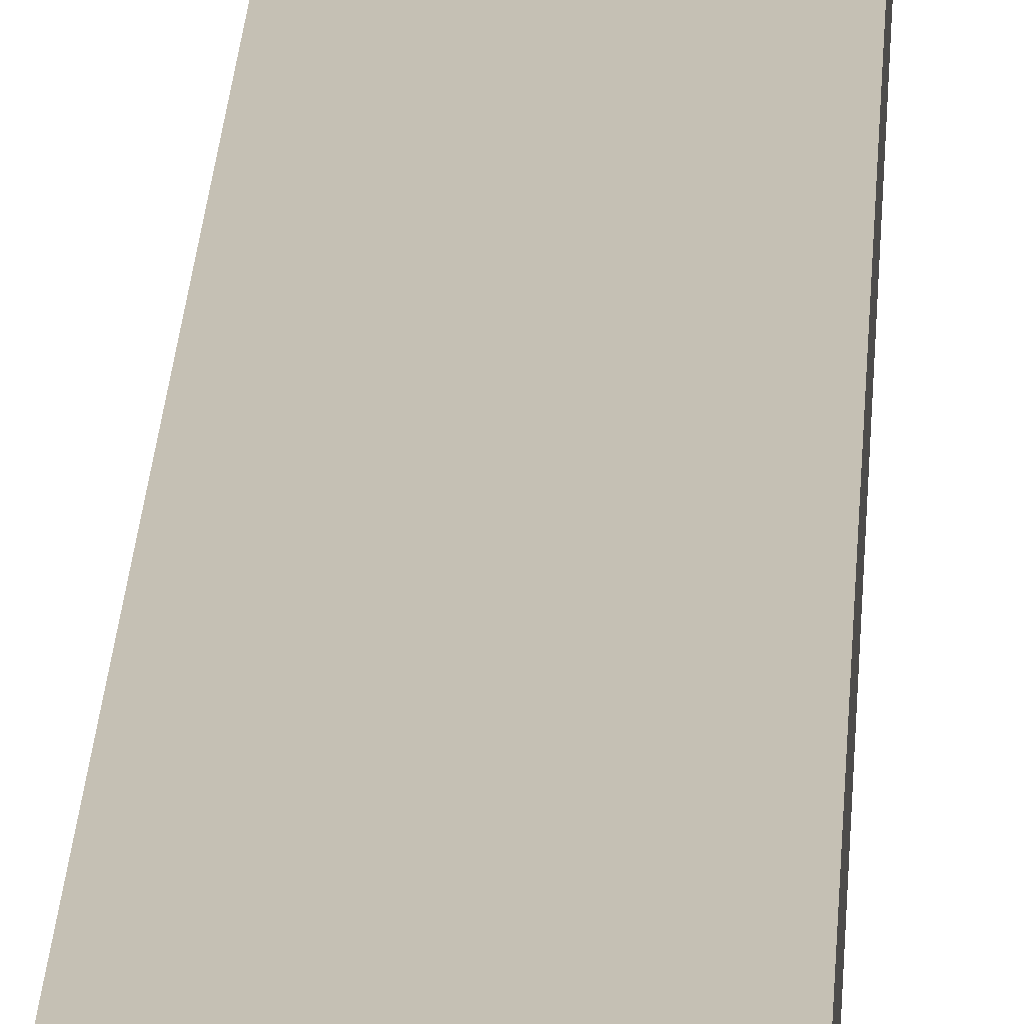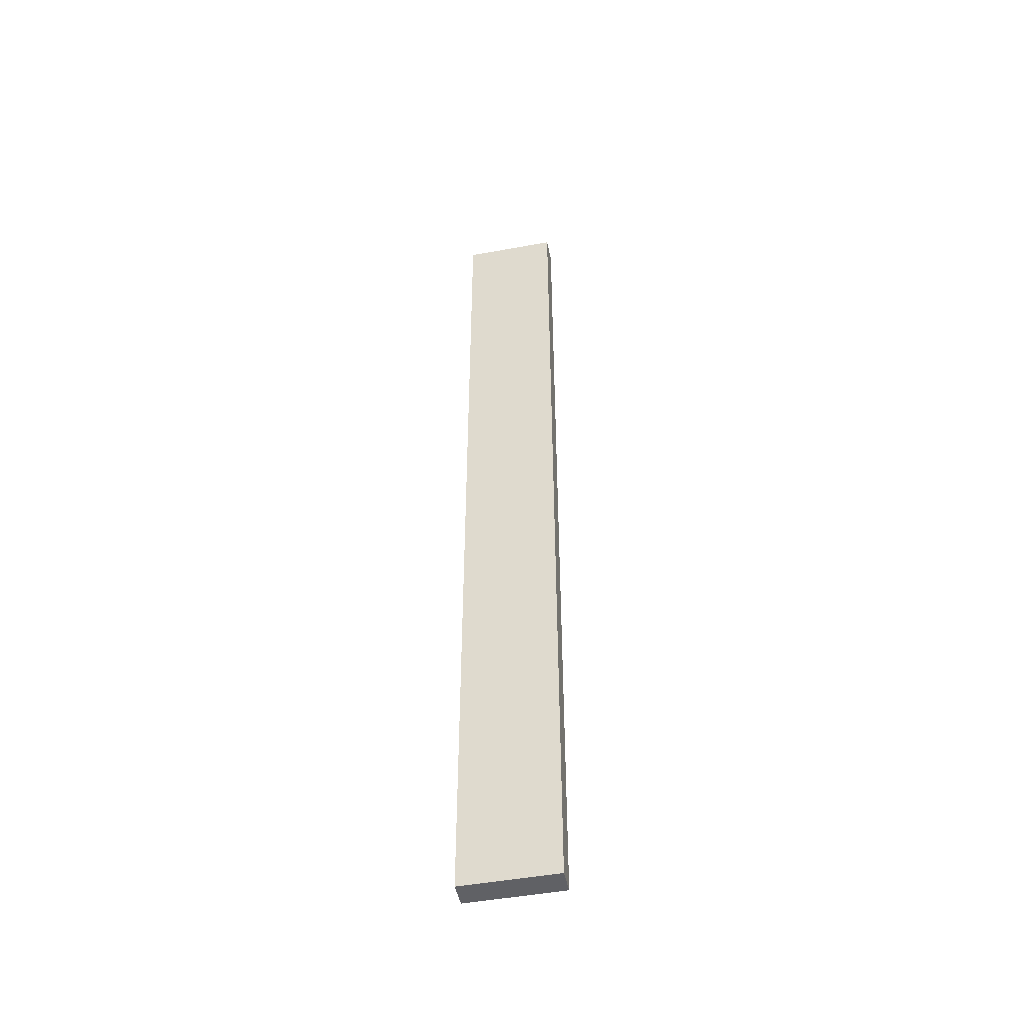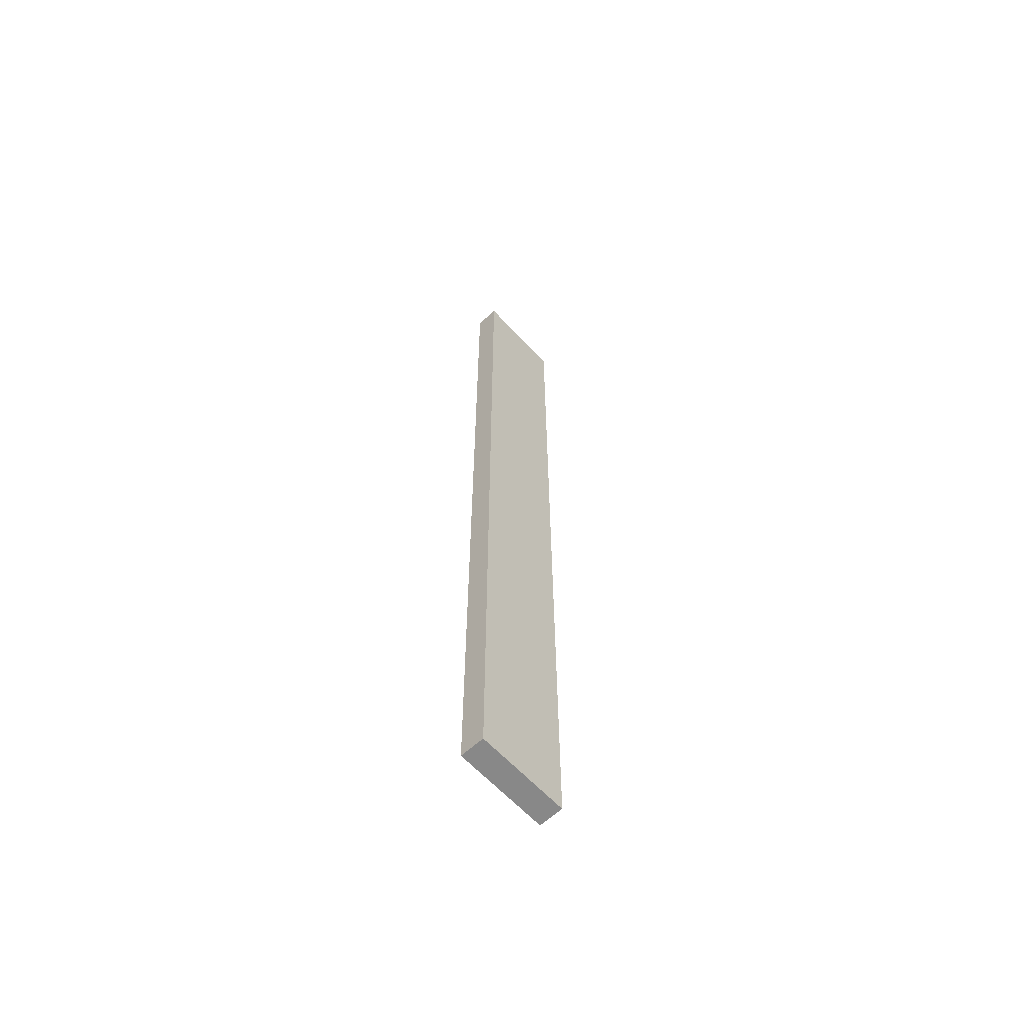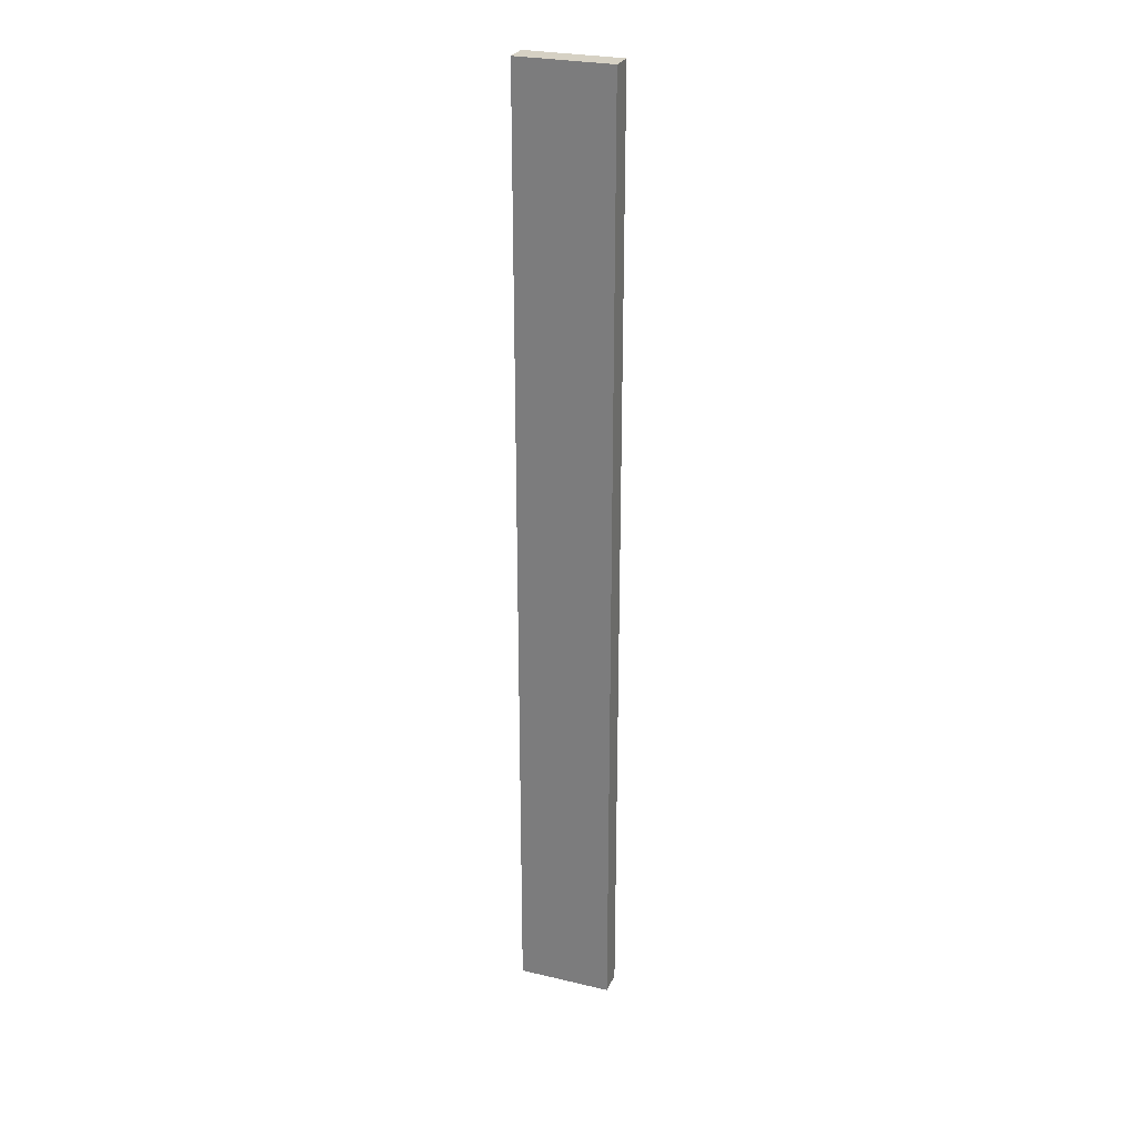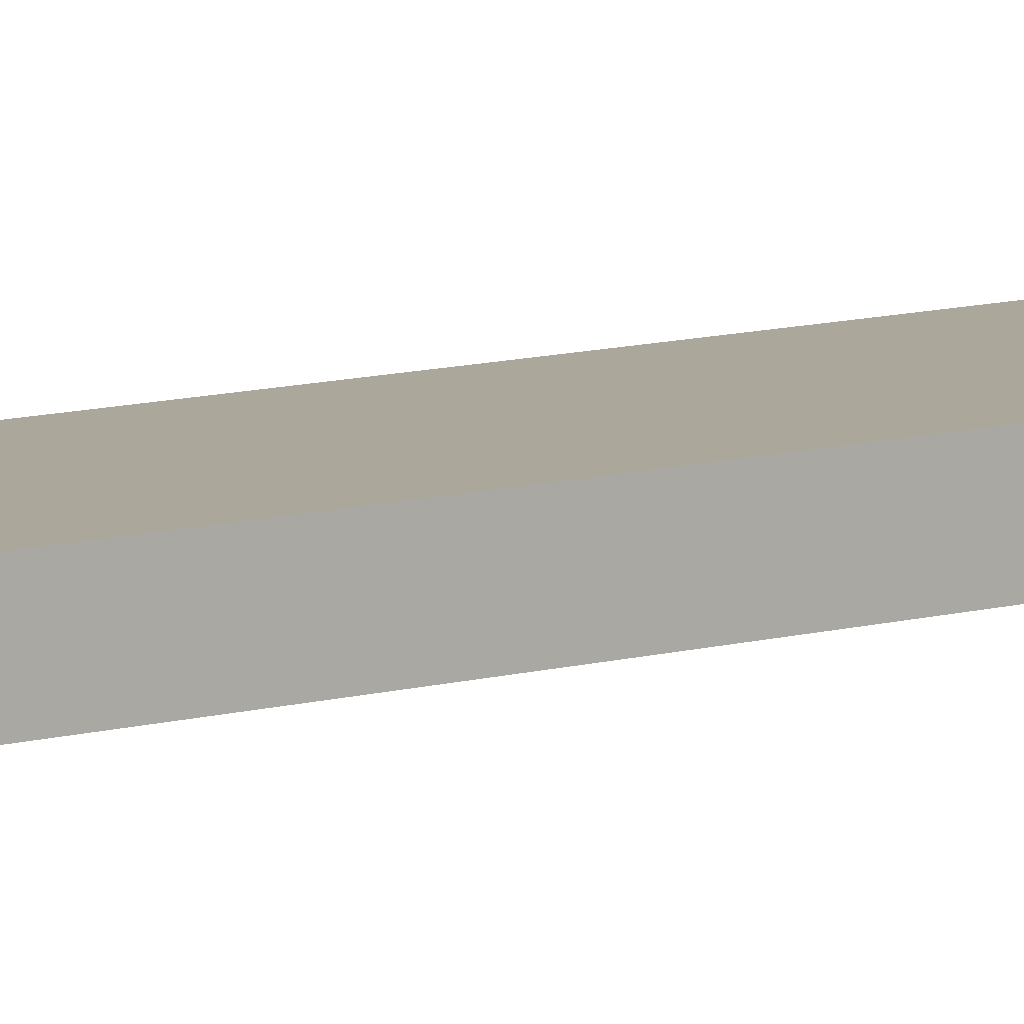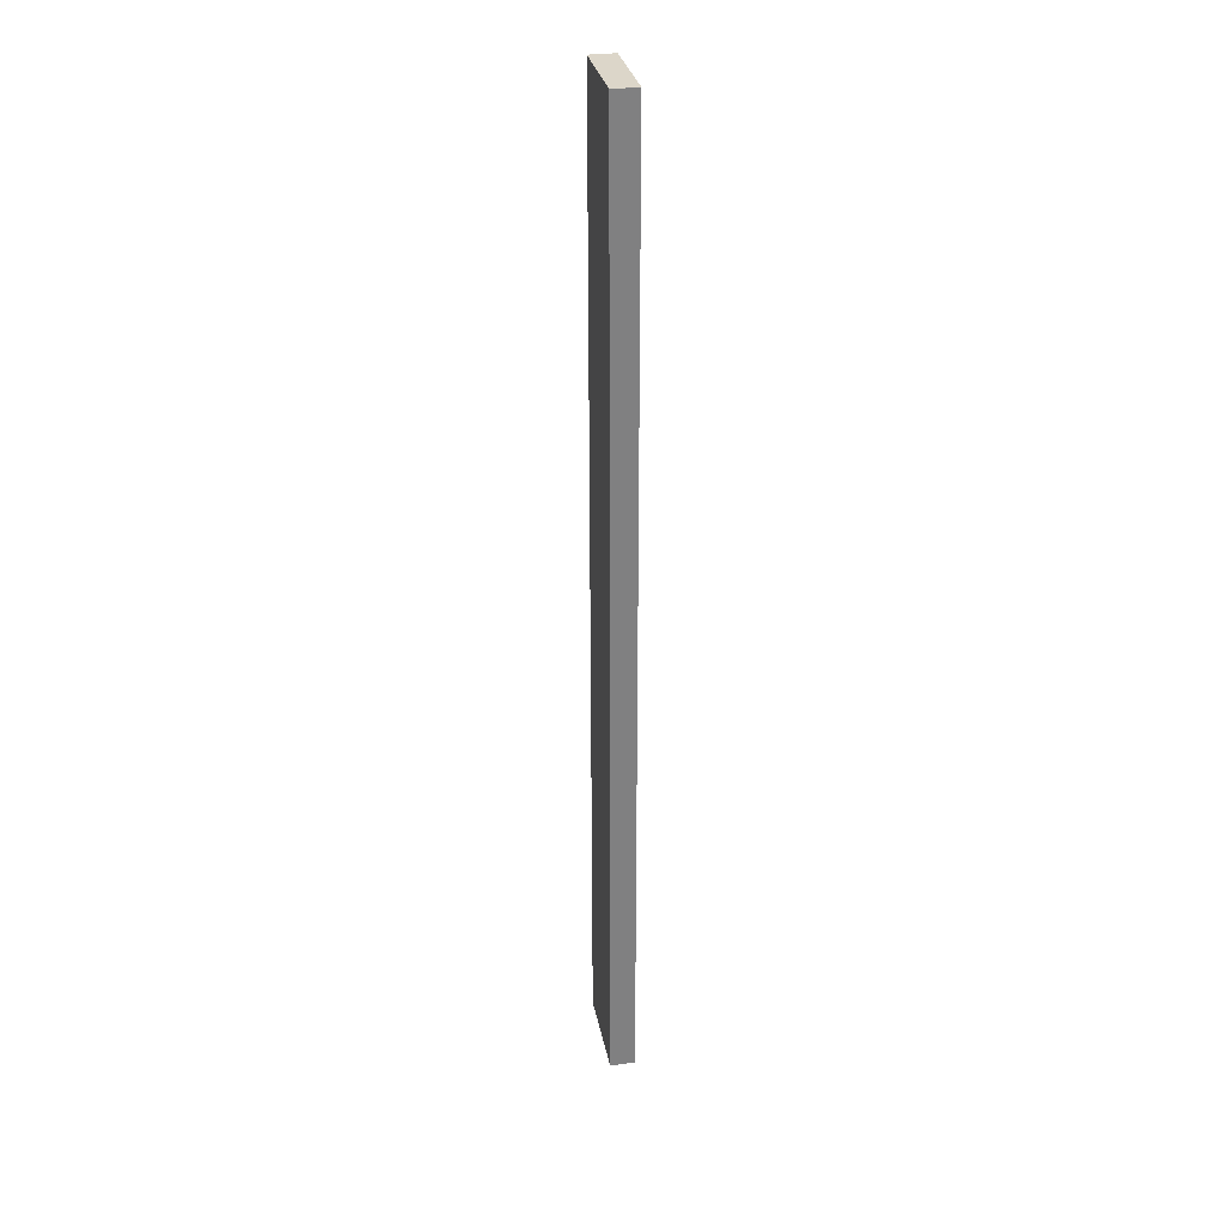
<metadata>
{"format":"obj","ext":"obj","renderer":"f3d","projection":"perspective","resolution":1024,"background":"white","views":[{"elev":18.2,"azim":2.3,"up":"+Z"},{"elev":-48.2,"azim":11.6,"up":"+Y"},{"elev":-62.8,"azim":-47.2,"up":"+Y"},{"elev":26.9,"azim":-159.9,"up":"+Y"},{"elev":8.1,"azim":47.9,"up":"+Z"},{"elev":30.2,"azim":-100.8,"up":"+Y"}]}
</metadata>
<code>
o LT_21_R1/LT_21_R/mesh22/mesh22-geometry#mesh22-geometry
v -0.03594 0.6653 0.4746
v -0.1409 -0.4031 0.4746
v -0.03594 -0.4031 0.4746
v -0.1409 0.6653 0.4746
v -0.03594 -0.4031 0.4472
v -0.1409 0.6653 0.4472
v -0.1409 -0.4031 0.4472
v -0.03594 0.6653 0.4472
f 1 2 3
f 2 1 4
f 2 5 3
f 5 1 3
f 1 6 4
f 6 2 4
f 5 2 7
f 1 5 8
f 6 1 8
f 2 6 7
f 6 5 7
f 5 6 8
f 3 2 1
f 4 1 2
f 3 5 2
f 3 1 5
f 4 6 1
f 4 2 6
f 7 2 5
f 8 5 1
f 8 1 6
f 7 6 2
f 7 5 6
f 8 6 5

</code>
